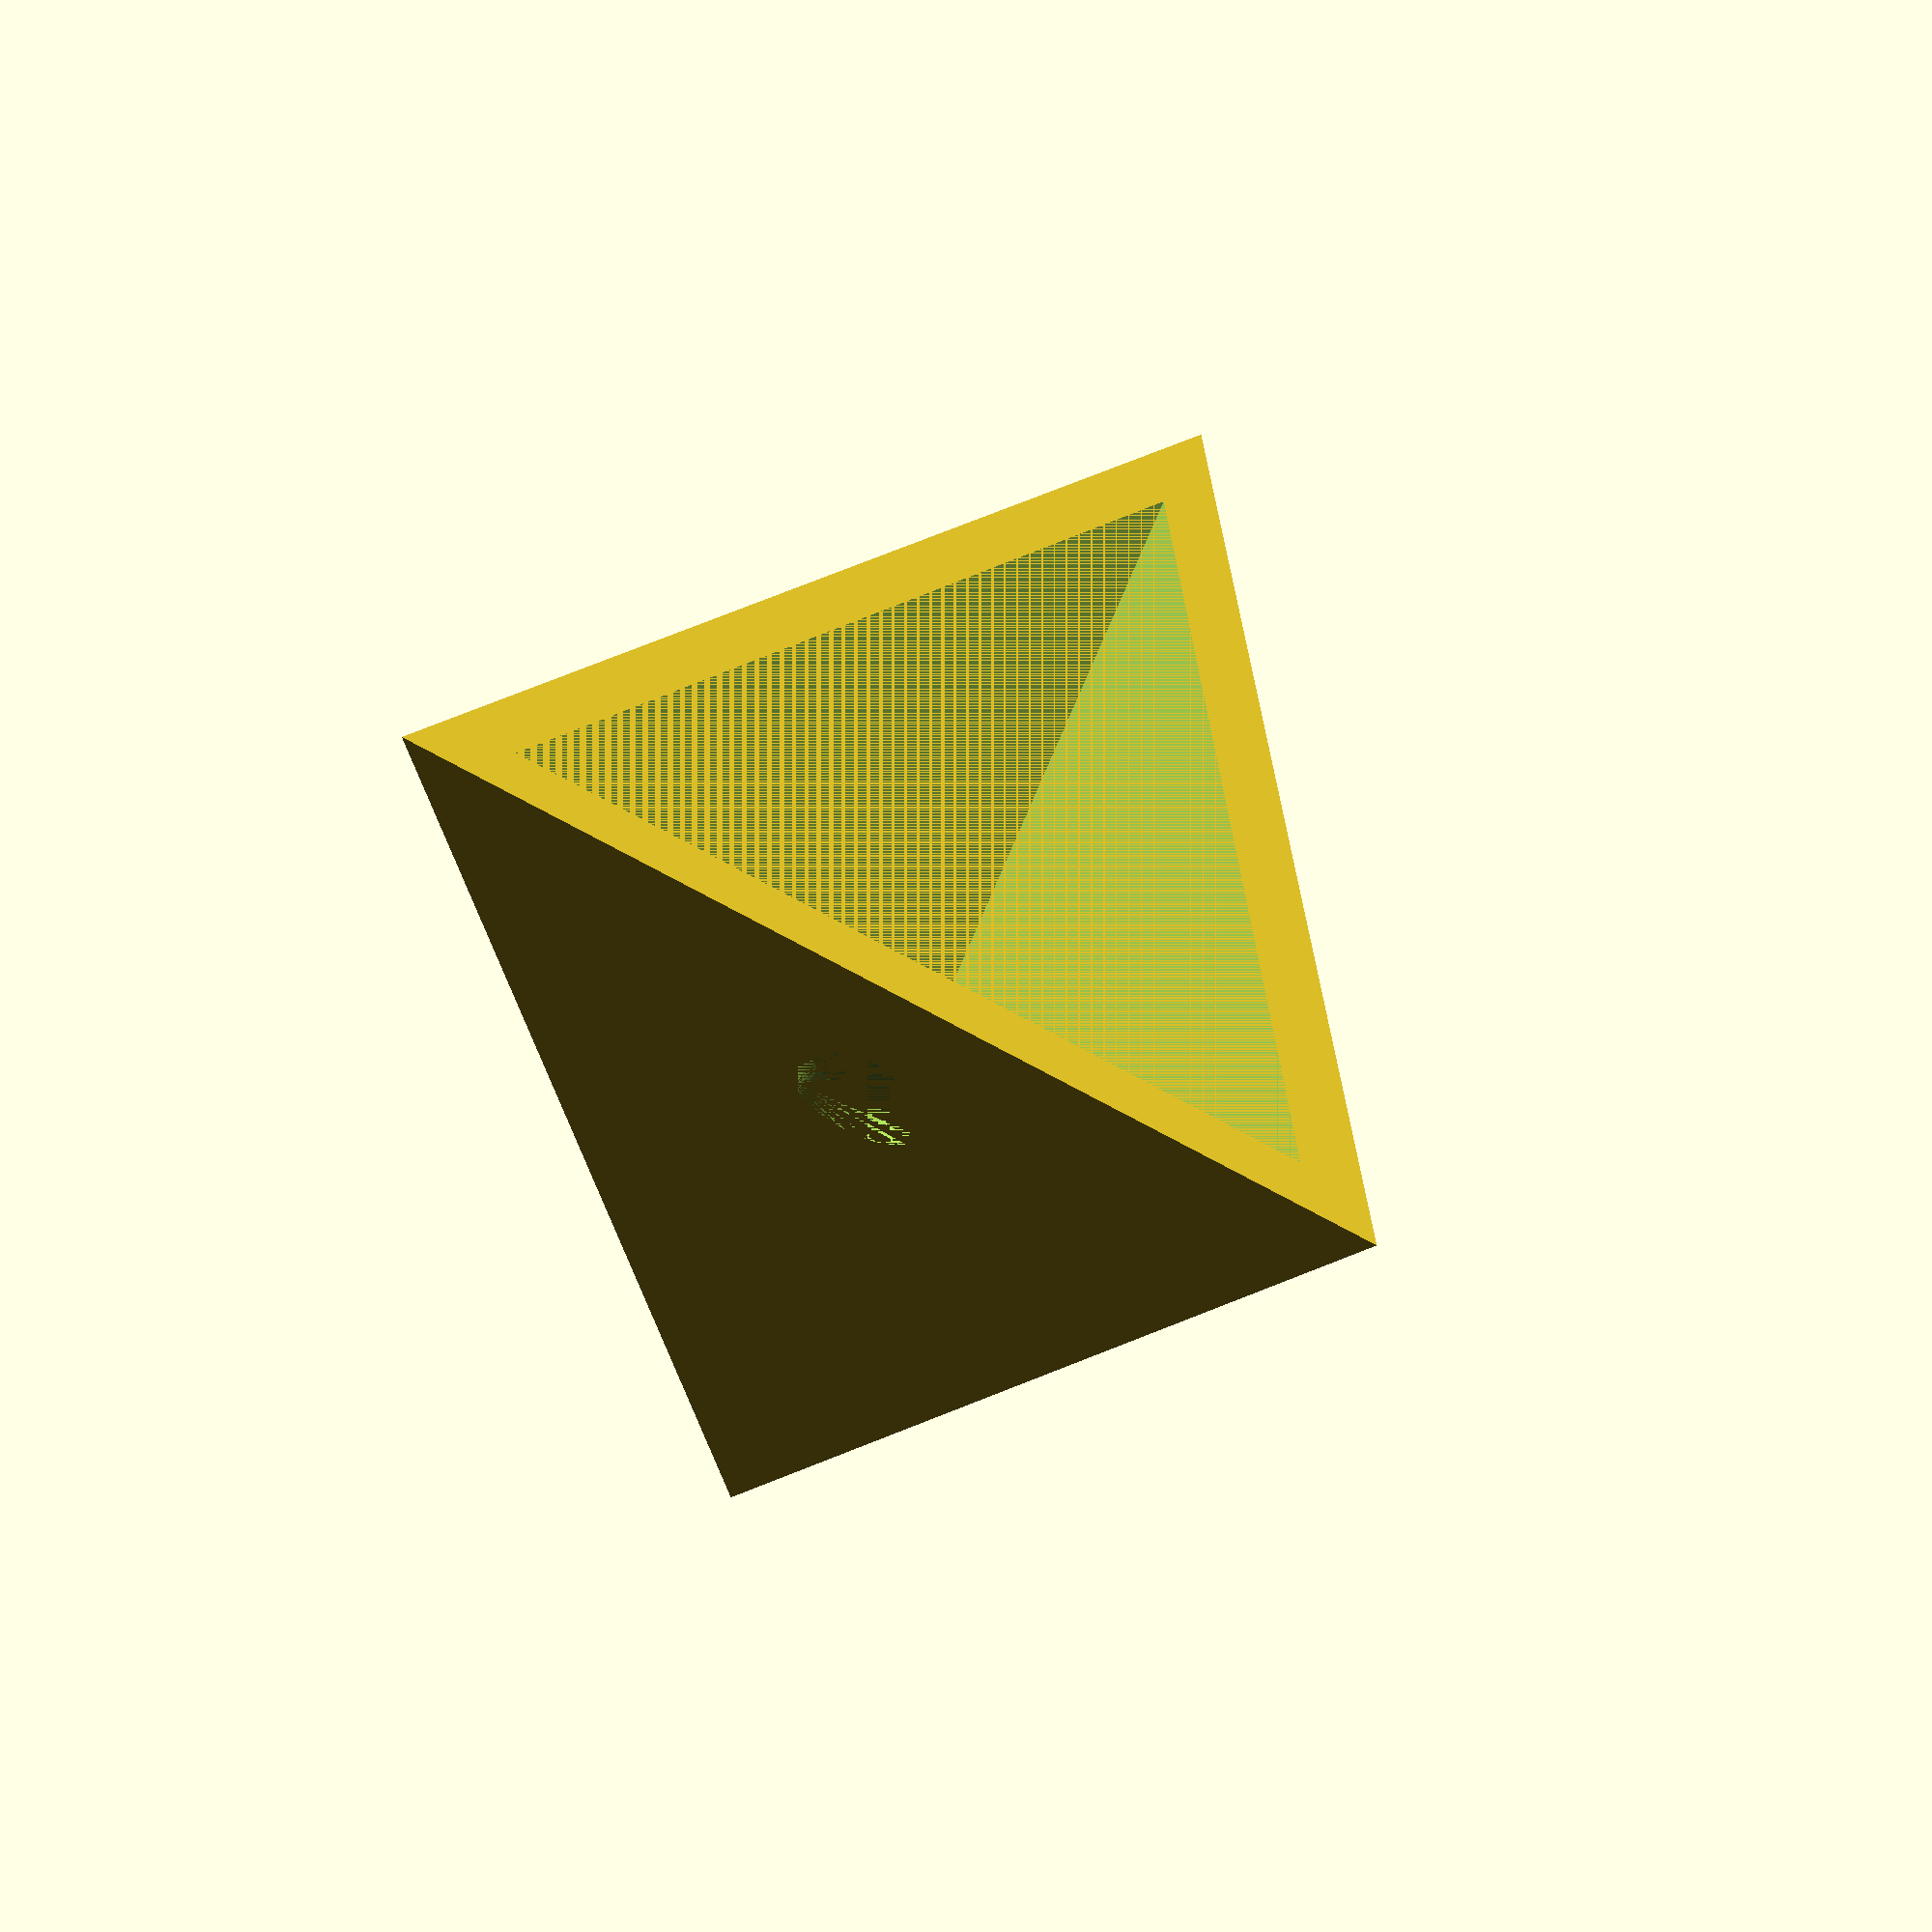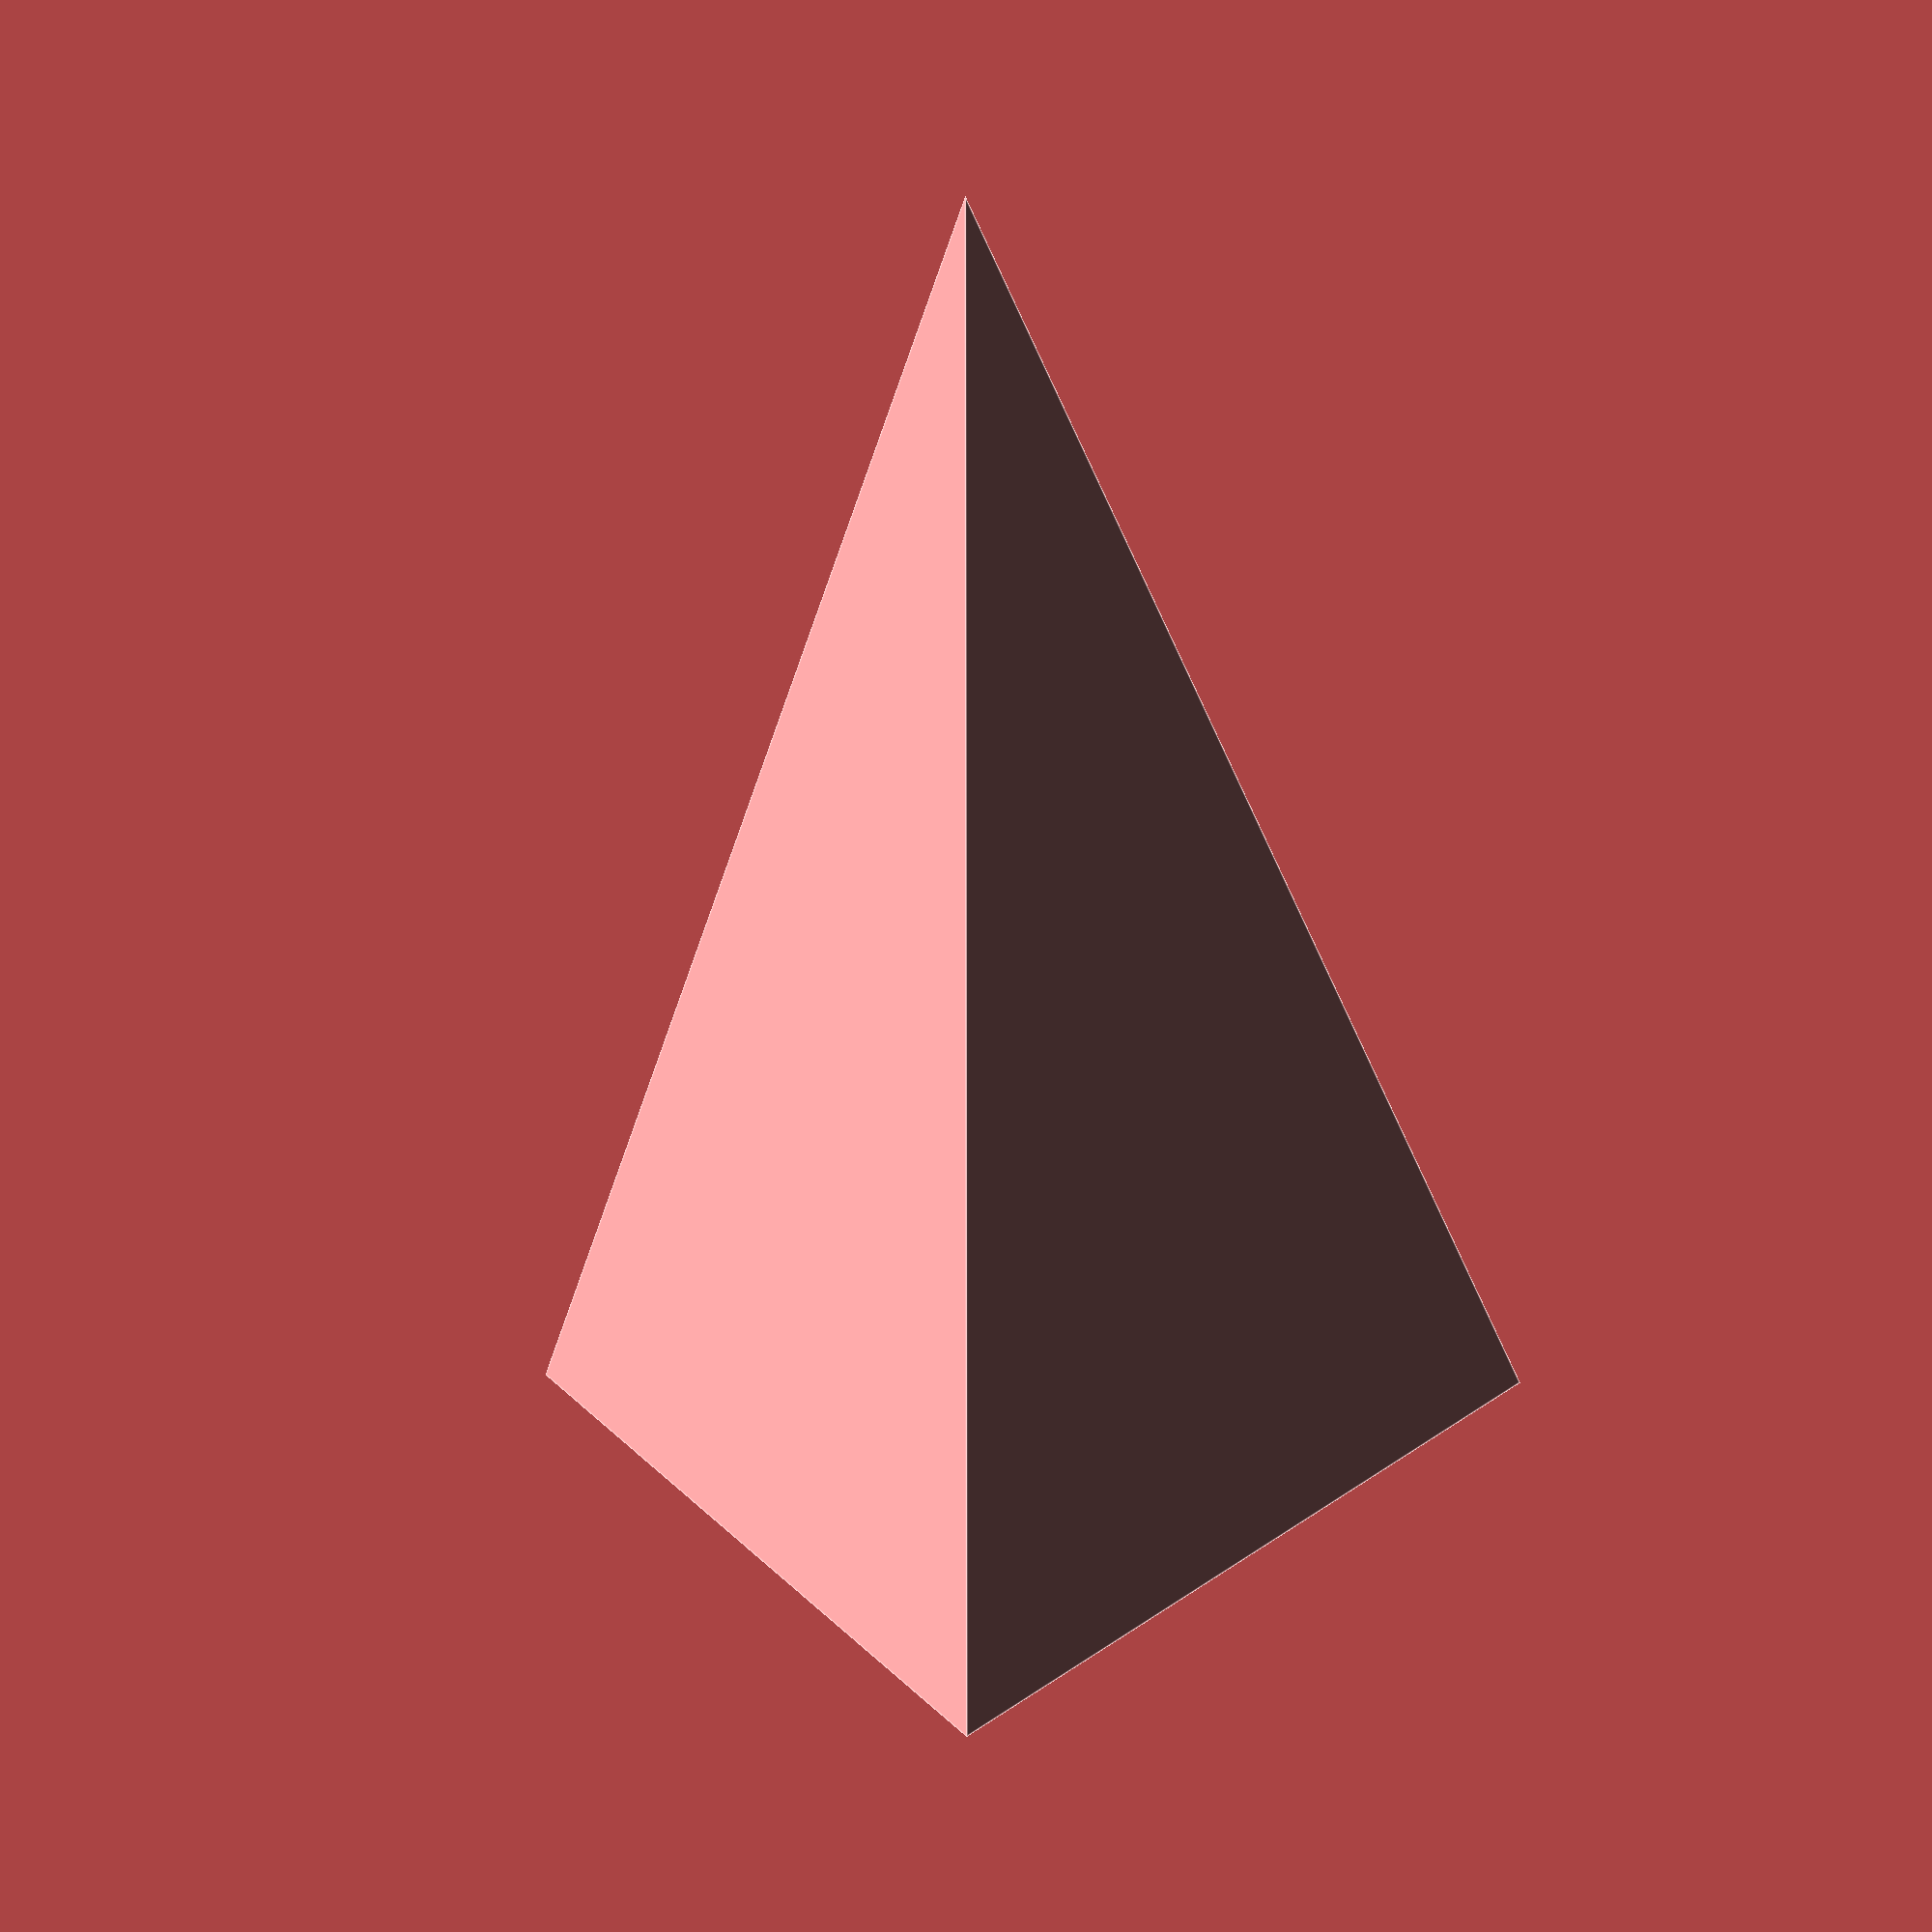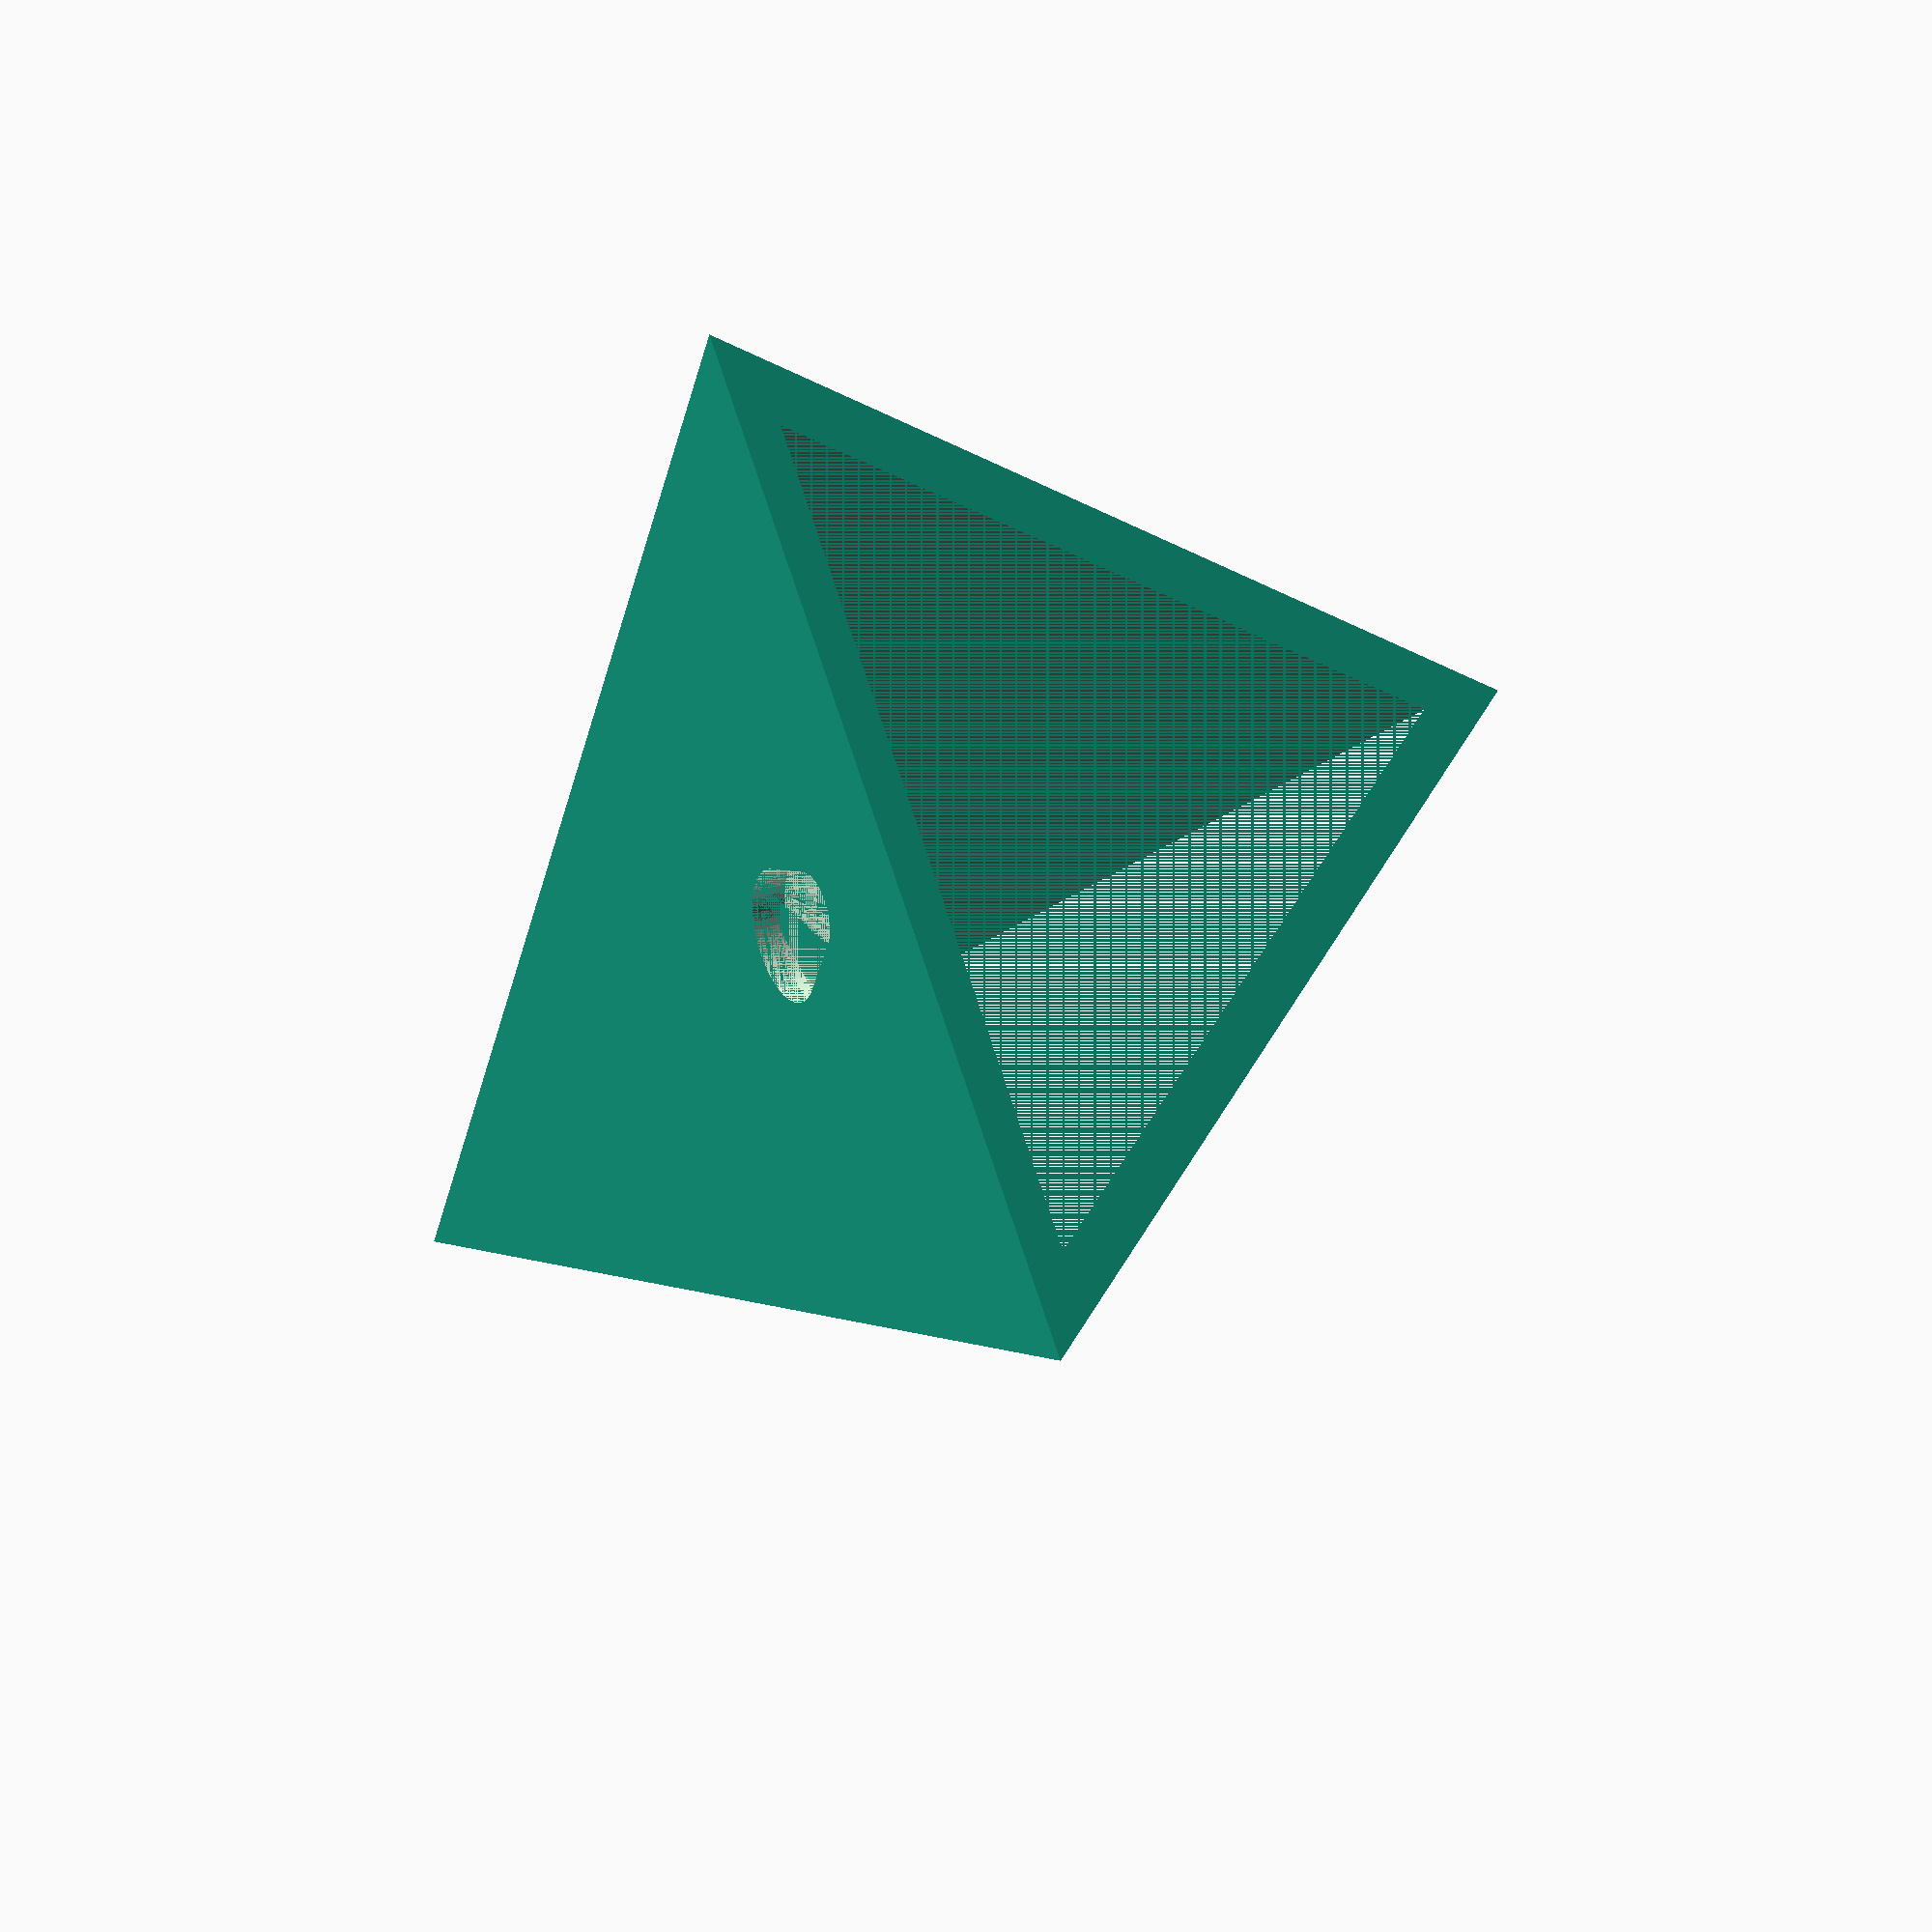
<openscad>
$fn = 50;

module poly(x1, x2, x3, y1, y2, z1, z2) {
    polyhedron(
        points=[
            [x1, y1, z1],  // 0
            [x2, y1, z2],  // 1
            [x3, y1, z2],  // 2
            [x1, y2, z2]], // 3
        faces=[[3, 0, 1],
               [3, 1, 2],
               [2, 0, 3],
               [1, 2, 3],
               [1, 0, 2]]);
}

module nailmount(d) {
    ot = d - .3;
    it = d - ot;
    rotate([90, 270, 0]) {
        // Outside (uneven circles)
       hull() {
            translate([d, 0, 0]) cylinder(h=d, r=2.5);
            translate([3 + d, 0, 0]) cylinder(h=d, r=1.5);
        }
        // Inside bits (even circles)
        hull() {
            translate([d, 0, 0]) cylinder(h=ot, r=2.5);
            translate([3 + d, 0]) cylinder(h=ot, r=2.5);
        }
    }
}

module vase(w, h, d, t) {
    ih = (d - (2*t)) / (d/h);
    iw = (d - (2*t)) / (d / (w/2));
    difference() {
        poly(0, w/2, -w/2, 0, d, 0, h);
        poly(0, iw-t, -iw+t, t, d-(2*t), h-ih, h);
    }
}

module vase_with_nailmount(w, h, d, t) {
    difference() {
        vase(w, h, d, t);
        translate([0, t-.20001, h*.75]) nailmount(t-.2);
    }
}

vase_with_nailmount(40, h=50, d=25, t=1.5);

</openscad>
<views>
elev=21.7 azim=27.1 roll=353.4 proj=o view=solid
elev=63.8 azim=174.3 roll=182.9 proj=p view=edges
elev=197.6 azim=250.3 roll=199.1 proj=o view=solid
</views>
